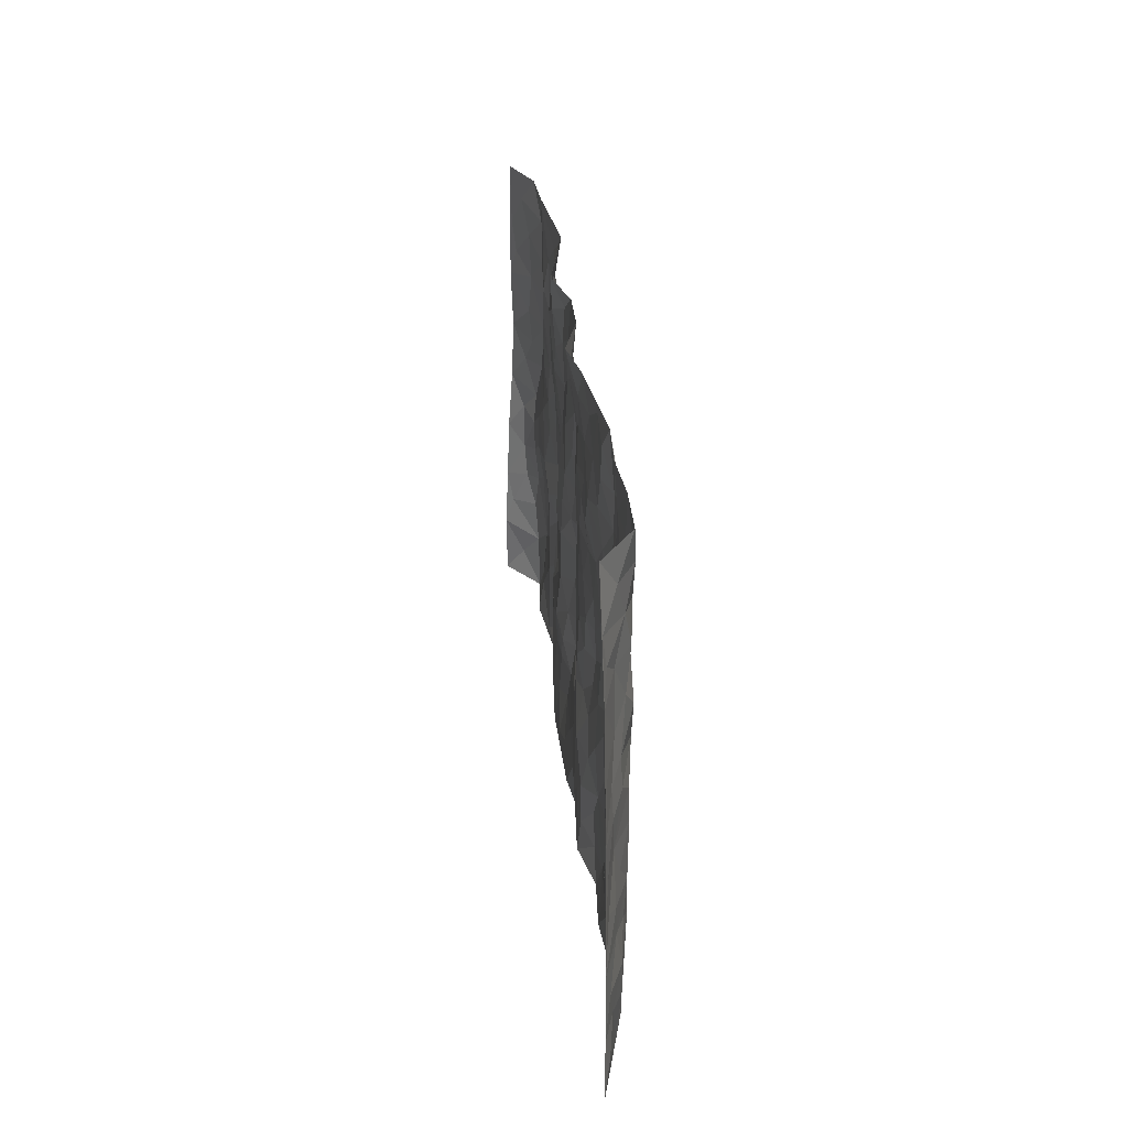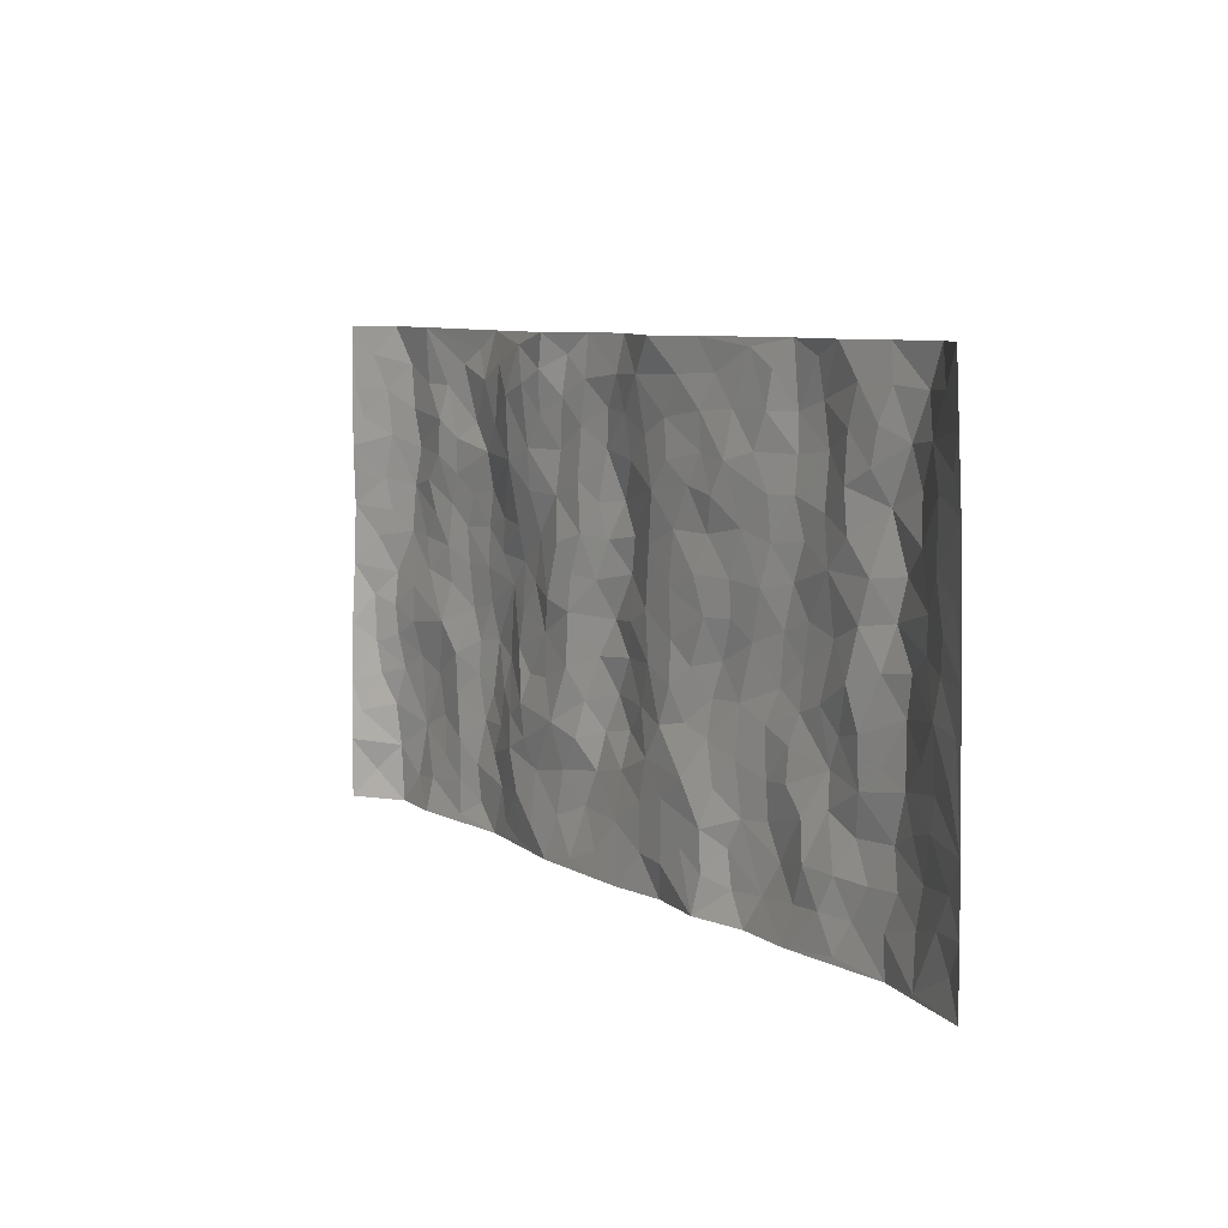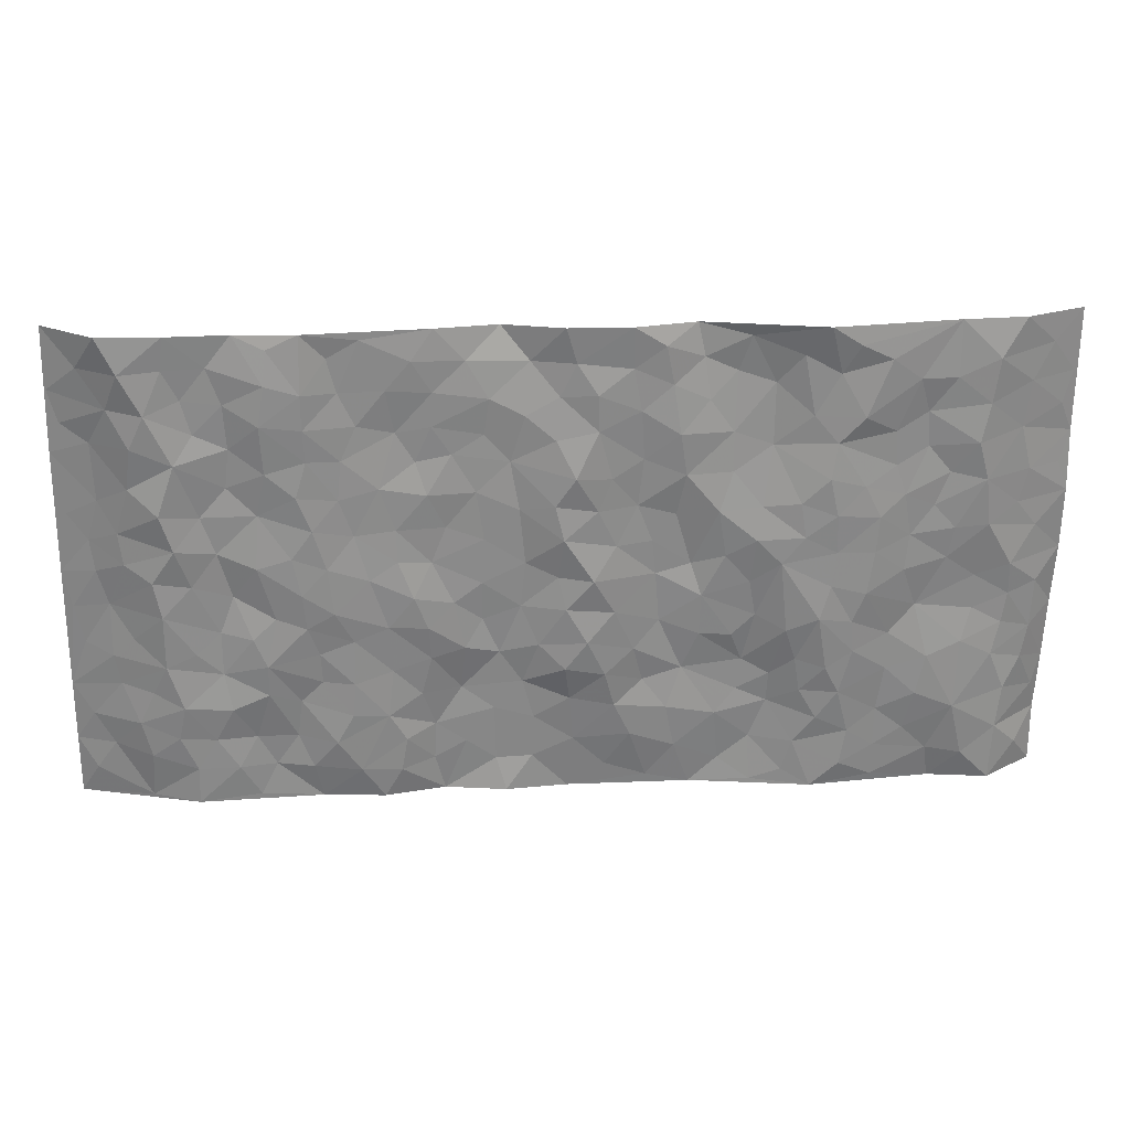
<metadata>
{"format":"obj","ext":"obj","renderer":"f3d","projection":"perspective","resolution":1024,"background":"white","views":[{"elev":27.3,"azim":84.6,"up":"+Y"},{"elev":7.7,"azim":57.5,"up":"+Y"},{"elev":27.2,"azim":176.8,"up":"+Y"}]}
</metadata>
<code>
v -0.9605 0.002704 0.06578
v -0.9686 0.9994 0.04874
v 0.9779 0.006232 0.04509
v 0.963 0.9997 0.05922
v -0.7965 0.3934 0.001743
v -0.9712 0.5014 0.04887
v -0.8581 0.3587 0.0053
v -0.0001388 0.002129 0.01394
v -0.9636 0.2515 0.06235
v -0.9205 0.3388 0.02434
v -0.737 0.004306 0.007912
v -0.9592 0.127 0.06759
v -0.7108 0.2943 -0.01313
v -0.8596 0.002834 -0.00446
v -0.842 0.2897 -0.001896
v -0.4915 0.002092 -0.0149
v -0.9453 0.1892 0.05109
v -0.2952 0.167 0.005854
v -0.7773 0.3233 -0.007511
v -0.865 0.1215 -0.002301
v -0.9181 0.06502 0.02931
v -0.798 0.06547 -0.008313
v -0.6741 0.1286 -0.006197
v -0.7261 0.07681 -0.001892
v -0.8751 0.2086 0.003542
v -0.9084 0.2711 0.01985
v -0.7713 0.1786 -0.01433
v -0.693 0.2111 -0.01468
v -0.865 0.4887 0.001329
v -0.967 0.3765 0.05762
v -0.7313 0.9984 -0.0001716
v -0.537 0.2225 -0.0219
v 0.2609 0.1582 0.01168
v -0.9686 0.7505 0.04967
v -0.3676 0.3927 -0.001217
v -0.7807 0.7533 -0.01273
v -0.7972 0.8319 -0.007416
v -0.5807 0.4423 -0.02246
v -0.5991 0.6056 -0.01861
v -0.4858 0.9955 -0.02078
v -0.9487 0.6882 0.0389
v -0.6602 0.5625 -0.0085
v -0.3903 0.7517 0.007886
v -0.5089 0.2797 -0.02451
v -0.4601 0.2251 -0.01268
v -0.4958 0.1623 -0.01716
v -0.4464 0.6357 -0.01563
v -0.3644 0.5589 -0.01337
v 0.1639 0.4733 0.006253
v -0.3356 0.2209 0.009446
v -0.2094 0.6099 0.00981
v -0.3737 0.6277 -0.005
v -0.3042 0.05787 0.01342
v -0.6254 0.71 -0.008364
v -0.3974 0.1944 0.005634
v -0.8692 0.6185 0.009269
v -0.03885 0.3469 -0.01892
v 0.05623 0.339 -0.003876
v 0.2958 0.4511 -0.01145
v -0.09466 0.5503 -0.00388
v -0.1643 0.5549 0.007446
v 0.09036 0.6293 0.003632
v -0.6313 0.3469 -0.006569
v -0.748 0.5741 -0.006964
v -0.9428 0.8111 0.03821
v -0.561 0.1298 -0.01558
v -0.3691 0.01246 0.0009386
v -0.7953 0.4668 0.001144
v -0.6176 0.1735 -0.006666
v -0.6159 0.0196 -0.005178
v -0.2465 0.002152 0.01568
v -0.6167 0.0895 -0.00679
v -0.5484 0.05369 -0.01702
v -0.4328 0.03764 -0.006786
v -0.4522 0.1042 -0.00955
v -0.8874 0.6868 0.01491
v -0.9612 0.8749 0.0459
v -0.7361 0.5094 -0.003881
v 0.001411 0.9972 -0.003139
v -0.8019 0.6757 -0.01006
v -0.5613 0.3152 -0.02163
v -0.511 0.4608 -0.02385
v 0.006389 0.5704 -0.01722
v -0.05079 0.4818 -0.01948
v 0.002509 0.4188 -0.01384
v -0.125 0.1276 3.408e-05
v -0.5675 0.6697 -0.01726
v -0.9115 0.5633 0.02168
v -0.731 0.6912 -0.002949
v -0.4488 0.2968 -0.01401
v -0.6307 0.2683 -0.008957
v -0.4991 0.6879 -0.02127
v -0.1719 0.4837 0.008883
v -0.2617 0.4348 0.003717
v -0.6458 0.6489 -0.0104
v -0.0114 0.1172 0.006174
v -0.4133 0.5096 -0.01754
v -0.3449 0.2881 0.009904
v -0.24 0.5023 0.0125
v -0.1798 0.3806 0.009337
v -0.9716 0.6261 0.04442
v -0.704 0.6228 -0.00472
v -0.8131 0.5798 -0.008306
v -0.3648 0.1102 0.009208
v -0.5199 0.5328 -0.02164
v -0.6815 0.4068 -0.001679
v -0.1302 0.323 -0.001565
v -0.1488 0.2487 0.007807
v -0.5161 0.6112 -0.02313
v 0.107 0.7279 0.009194
v -0.004268 0.2148 -0.0007234
v -0.07377 0.272 -0.01221
v 0.004696 0.2871 -0.01446
v -0.4278 0.3631 -0.01855
v -0.1972 0.1837 0.005312
v -0.653 0.488 -0.0111
v -0.5553 0.3812 -0.0223
v -0.4904 0.3913 -0.0285
v -0.306 0.5231 -0.002352
v -0.2589 0.3491 0.006092
v -0.3545 0.4664 -0.003764
v -0.2266 0.2702 0.01409
v -0.0917 0.41 -0.01063
v -0.5936 0.5314 -0.01955
v -0.0927 0.1975 -0.00414
v -0.2147 0.09357 0.008337
v -0.4004 0.2583 0.001015
v -0.9248 0.4387 0.02553
v -0.8673 0.4214 0.0067
v 0.09018 0.4221 0.004415
v 0.2085 0.2386 0.01519
v 0.0803 0.5161 0.003049
v 0.01743 0.4871 -0.006129
v 0.1649 0.3927 0.009843
v 0.7926 0.4976 -0.01171
v 0.2188 0.4334 0.001888
v 0.2654 0.3137 -0.001072
v 0.1586 0.5665 0.00696
v 0.1219 0.9956 0.02895
v -0.2909 0.6185 -0.004424
v 0.4248 0.8786 -0.002066
v 0.4892 0.9972 -0.01004
v -0.2139 0.7798 -0.002563
v -0.05818 0.8635 -0.007236
v -0.3224 0.3477 0.00161
v -0.4572 0.5653 -0.01922
v -0.07463 0.05309 0.01104
v -0.159 0.0225 0.01384
v 0.123 0.003218 0.000469
v 0.0128 0.8589 0.003841
v -0.01655 0.6991 -0.01797
v 0.422 0.1966 -0.01668
v 0.3411 0.29 -0.005984
v 0.5925 0.5257 -0.01696
v 0.5251 0.5461 -0.01852
v 0.4564 0.1351 -0.01692
v 0.5236 0.228 -0.006456
v 0.414 0.3614 -0.01334
v 0.02274 0.64 -0.01252
v -0.05893 0.6265 -0.008968
v -0.1455 0.7288 0.00313
v -0.08558 0.6922 -0.004353
v -0.06003 0.7904 -0.006372
v -0.135 0.632 0.00511
v 0.02064 0.7738 -0.005114
v 0.2445 0.9967 0.01019
v -0.01867 0.9257 0.0003752
v -0.2687 0.8443 0.01088
v -0.1993 0.8787 0.00332
v -0.3153 0.779 0.009393
v -0.2433 0.9958 0.02213
v -0.2268 0.695 0.0006708
v -0.3168 0.6984 0.004763
v -0.1397 0.8286 -0.0008677
v -0.1229 0.9973 -0.005412
v 0.2171 0.7446 0.008848
v 0.1723 0.6661 0.007248
v 0.326 0.5943 -0.002704
v 0.2603 0.5221 0.003953
v 0.265 0.6649 0.0003395
v 0.4242 0.743 -0.007129
v 0.3551 0.6821 -0.003666
v 0.2855 0.7316 0.00875
v 0.06732 0.9271 0.01666
v 0.07807 0.8219 0.003804
v 0.1445 0.8565 0.007429
v 0.2498 0.8716 0.006772
v 0.3217 0.7919 0.008402
v 0.2311 0.5947 0.006404
v -0.8769 0.8683 0.01403
v -0.68 0.8164 -0.001105
v -0.8647 0.7755 0.01074
v -0.8537 0.9992 0.004388
v -0.9147 0.9406 0.02758
v -0.8082 0.922 -0.007717
v -0.7311 0.8854 -0.005547
v -0.6037 0.9282 -0.01665
v -0.6602 0.8852 -0.009949
v -0.6857 0.7455 -0.0008542
v -0.559 0.8129 -0.02016
v -0.6202 0.7805 -0.00853
v -0.5098 0.8992 -0.009237
v -0.3916 0.8762 0.01256
v -0.5428 0.9582 -0.01961
v -0.4636 0.8144 -0.006123
v -0.4413 0.9343 -0.002043
v -0.3443 0.9708 0.01097
v -0.5101 0.7595 -0.01518
v -0.3202 0.8992 0.01921
v -0.2577 0.9281 0.01864
v 0.1552 0.7836 0.01076
v 0.2541 0.8027 0.007029
v 0.1874 0.9316 0.01211
v 0.3931 0.8107 -0.001183
v 0.337 0.8791 0.001092
v 0.381 0.981 -0.001084
v 0.288 0.936 0.002368
v 0.4418 0.9467 -0.002239
v 0.3798 0.4928 -0.01157
v 0.3247 0.5283 -0.006273
v 0.4834 0.6032 -0.01883
v 0.432 0.6634 -0.009701
v 0.4057 0.587 -0.007423
v 0.3524 0.1904 -0.011
v 0.4819 0.3346 -0.0125
v 0.4591 0.5217 -0.01835
v 0.346 0.3879 -0.0103
v -0.1243 0.9135 2.07e-05
v -0.1845 0.9565 0.0005368
v 0.319 0.1336 -0.00723
v 0.6136 0.01561 -0.005207
v 0.1995 0.3333 0.001819
v 0.2697 0.3846 -0.008898
v 0.5847 0.2478 -0.01538
v 0.7338 0.9978 -0.009514
v 0.9751 0.2547 0.0445
v 0.4916 0.811 -0.01829
v 0.7187 0.4875 -0.01079
v 0.4883 0.7457 -0.01564
v 0.9721 0.5027 0.04617
v 0.6706 0.2944 -0.007817
v 0.5096 0.4675 -0.02076
v 0.78 0.3124 -0.01257
v 0.5619 0.4154 -0.01348
v 0.4896 0.002576 0.002101
v 0.08843 0.2522 0.008065
v 0.5059 0.07722 -0.006925
v 0.1328 0.319 0.009336
v 0.4166 0.2668 -0.01538
v 0.873 0.2678 0.01548
v 0.6418 0.4618 -0.002043
v 0.5794 0.08304 -0.0006834
v 0.4488 0.4255 -0.01964
v 0.6087 0.372 -0.01547
v 0.2864 0.2331 0.001542
v 0.4787 0.2718 -0.009477
v 0.2652 0.07931 0.01172
v 0.3663 0.00234 -0.006859
v 0.2456 0.002957 0.01699
v 0.2013 0.1153 0.01209
v 0.06718 0.1698 0.007085
v 0.1444 0.1902 0.01129
v 0.6143 0.1486 -0.003813
v 0.7783 0.4239 -0.01483
v 0.7508 0.2226 -0.01714
v 0.6526 0.08189 -0.01137
v 0.6702 0.3849 -0.005277
v 0.7194 0.3401 -0.01115
v 0.8845 0.3288 0.01786
v 0.7456 0.5674 -0.01959
v 0.6944 0.1469 -0.01124
v 0.7665 0.1516 -0.01184
v 0.8392 0.3695 0.00703
v 0.9383 0.3528 0.03622
v 0.8822 0.4406 0.02278
v 0.5834 0.313 -0.01906
v 0.8235 0.1083 -0.001062
v 0.331 0.06361 -0.007792
v 0.4107 0.06883 -0.0134
v 0.07059 0.07802 0.008483
v 0.1425 0.07271 0.01252
v 0.9689 0.7507 0.05
v 0.7347 0.08077 -0.01185
v 0.657 0.2164 -0.01579
v 0.9557 0.4276 0.04069
v 0.9024 0.5108 0.0266
v 0.8099 0.2524 -0.003073
v 0.5336 0.1488 -0.002823
v 0.7376 0.003 -0.01204
v 0.5031 0.3938 -0.01727
v 0.9401 0.0679 0.03119
v 0.9764 0.1306 0.04393
v 0.8425 0.183 0.001339
v 0.8984 0.1281 0.02286
v 0.8312 0.01186 0.009848
v 0.936 0.1922 0.03183
v 0.6669 0.5554 -0.005777
v 0.6934 0.6324 -0.005429
v 0.5856 0.6351 -0.008164
v 0.8244 0.6914 -0.0001115
v 0.6313 0.7708 -0.002742
v 0.9497 0.6265 0.04212
v 0.7686 0.6418 -0.02043
v 0.8526 0.596 0.009549
v 0.7334 0.7437 -0.01618
v 0.8449 0.5316 0.00553
v 0.9105 0.5755 0.03095
v 0.8864 0.6602 0.02464
v 0.6407 0.6916 -0.001836
v 0.5665 0.7228 -0.01556
v 0.5101 0.6736 -0.01898
v 0.8511 0.8522 0.005626
v 0.7127 0.8704 -0.002967
v 0.8124 0.7764 -0.009368
v 0.8906 0.7783 0.02661
v 0.7807 0.8437 -0.01413
v 0.9632 0.8752 0.05348
v 0.6946 0.8016 -0.003884
v 0.9443 0.8122 0.04456
v 0.7423 0.9309 -0.006891
v 0.8572 0.998 -0.005979
v 0.6113 0.9971 -0.003043
v 0.822 0.9253 -0.01214
v 0.9007 0.9285 0.0246
v 0.6617 0.9336 -0.003179
v 0.5573 0.9009 -0.01919
v 0.4916 0.8805 -0.01838
v 0.5504 0.9689 -0.01188
v 0.571 0.8211 -0.0205
v 0.6362 0.86 -0.004641
f 29 6 128
f 12 21 20
f 26 10 9
f 55 45 46
f 27 19 15
f 26 9 17
f 101 6 88
f 12 1 21
f 7 15 19
f 125 86 96
f 84 123 85
f 129 29 128
f 25 27 15
f 12 20 17
f 73 75 66
f 22 14 11
f 26 17 25
f 9 12 17
f 25 15 26
f 5 129 7
f 52 146 48
f 55 18 50
f 7 19 5
f 20 27 25
f 124 82 105
f 41 76 34
f 20 14 22
f 14 20 21
f 14 21 1
f 24 22 11
f 24 27 22
f 72 66 69
f 69 32 91
f 70 24 11
f 24 23 27
f 17 20 25
f 27 20 22
f 10 15 7
f 10 26 15
f 23 28 27
f 27 13 19
f 28 23 69
f 13 27 28
f 119 121 94
f 10 7 129
f 6 30 128
f 9 10 30
f 36 192 80
f 80 102 89
f 118 81 44
f 64 103 78
f 115 126 86
f 45 32 46
f 91 63 13
f 129 68 29
f 95 87 54
f 95 54 199
f 202 40 204
f 82 97 105
f 29 88 6
f 18 55 104
f 148 126 71
f 38 82 124
f 50 18 122
f 117 82 38
f 5 19 106
f 82 117 118
f 80 64 102
f 127 45 55
f 194 77 190
f 98 35 114
f 39 124 105
f 127 50 98
f 106 19 13
f 66 75 46
f 39 95 42
f 63 117 38
f 95 89 102
f 101 56 76
f 51 140 99
f 18 53 126
f 62 83 132
f 45 127 90
f 112 113 57
f 103 29 68
f 130 85 58
f 109 39 105
f 35 94 121
f 113 246 58
f 151 165 163
f 120 100 94
f 114 127 98
f 192 190 65
f 95 39 87
f 36 191 37
f 67 104 74
f 56 101 88
f 13 63 106
f 192 34 76
f 268 241 243
f 108 115 125
f 93 84 60
f 133 84 85
f 156 288 157
f 101 76 41
f 80 103 64
f 105 97 146
f 99 61 51
f 92 109 47
f 125 96 111
f 158 227 153
f 75 104 55
f 69 66 32
f 81 91 32
f 106 78 68
f 42 64 78
f 77 34 65
f 24 70 72
f 75 73 16
f 16 71 67
f 2 34 77
f 13 28 91
f 103 56 88
f 56 80 76
f 72 69 23
f 11 16 70
f 16 73 70
f 16 67 74
f 115 18 126
f 24 72 23
f 73 72 70
f 16 74 75
f 72 73 66
f 32 45 44
f 84 83 60
f 66 46 32
f 78 106 116
f 117 63 81
f 67 53 104
f 103 68 78
f 69 91 28
f 36 80 89
f 106 38 116
f 106 68 5
f 81 118 117
f 62 132 138
f 32 44 81
f 53 67 71
f 57 58 85
f 123 100 107
f 93 60 61
f 33 230 224
f 8 96 147
f 132 133 130
f 140 48 119
f 93 100 123
f 122 98 50
f 164 60 160
f 53 71 126
f 125 112 108
f 193 194 195
f 75 55 46
f 63 91 81
f 56 103 80
f 196 198 31
f 18 104 53
f 121 48 97
f 38 106 63
f 118 97 82
f 97 35 121
f 51 172 140
f 130 134 49
f 87 39 109
f 288 252 263
f 97 114 35
f 47 43 92
f 57 113 58
f 248 130 58
f 34 101 41
f 114 90 127
f 116 124 42
f 145 94 35
f 118 114 97
f 167 79 175
f 98 145 35
f 85 123 57
f 43 47 52
f 199 36 89
f 42 78 116
f 159 83 62
f 88 29 103
f 74 104 75
f 118 44 90
f 173 140 172
f 42 95 102
f 190 192 37
f 65 190 77
f 89 95 199
f 125 111 112
f 92 87 109
f 18 115 122
f 177 180 176
f 112 57 107
f 109 105 146
f 93 94 100
f 285 286 275
f 96 86 147
f 137 232 131
f 57 123 107
f 87 92 208
f 49 134 136
f 132 130 49
f 161 164 162
f 50 127 55
f 122 108 107
f 122 107 100
f 48 140 52
f 118 90 114
f 99 119 94
f 123 84 93
f 36 37 192
f 48 121 119
f 120 122 100
f 39 42 124
f 38 124 116
f 248 58 246
f 44 45 90
f 98 122 120
f 146 52 47
f 94 93 99
f 168 209 170
f 212 183 188
f 202 197 200
f 42 102 64
f 107 108 112
f 99 93 61
f 8 280 96
f 112 111 113
f 125 115 86
f 115 108 122
f 128 30 10
f 5 68 129
f 10 129 128
f 132 49 138
f 83 84 133
f 130 133 85
f 83 133 132
f 248 134 130
f 156 152 224
f 151 110 165
f 212 186 211
f 153 224 249
f 254 251 244
f 246 261 262
f 225 158 249
f 49 136 179
f 185 184 150
f 214 188 181
f 181 188 182
f 161 163 174
f 143 170 172
f 110 211 185
f 184 79 167
f 174 228 169
f 62 110 159
f 163 150 144
f 210 169 229
f 170 143 168
f 176 211 110
f 98 120 145
f 94 145 120
f 48 146 97
f 109 146 47
f 148 86 126
f 147 86 148
f 71 8 148
f 8 147 148
f 244 276 254
f 232 136 134
f 174 143 161
f 60 83 160
f 163 162 151
f 159 160 83
f 261 281 262
f 259 281 149
f 219 220 59
f 246 113 111
f 33 255 131
f 157 256 152
f 137 255 153
f 230 278 279
f 262 260 33
f 154 155 242
f 131 255 137
f 248 131 232
f 281 280 149
f 259 258 278
f 220 179 59
f 159 151 160
f 162 160 151
f 164 61 60
f 228 174 144
f 144 174 163
f 159 110 151
f 161 172 164
f 186 184 185
f 161 162 163
f 61 164 51
f 160 162 164
f 187 217 213
f 150 163 165
f 205 202 200
f 79 184 139
f 170 43 173
f 174 169 143
f 161 143 172
f 167 144 150
f 176 180 183
f 172 170 173
f 223 226 221
f 185 150 165
f 99 140 119
f 207 206 203
f 172 51 164
f 43 52 173
f 173 52 140
f 167 175 228
f 228 229 169
f 210 168 169
f 177 110 62
f 189 138 179
f 62 138 177
f 136 232 233
f 181 182 222
f 150 184 167
f 178 180 189
f 49 179 138
f 177 138 189
f 180 178 182
f 178 179 220
f 307 308 304
f 222 223 221
f 215 187 188
f 176 183 212
f 187 213 186
f 214 215 188
f 185 211 186
f 237 181 239
f 182 188 183
f 110 185 165
f 216 215 141
f 211 176 212
f 182 183 180
f 176 110 177
f 213 184 186
f 178 189 179
f 177 189 180
f 195 190 37
f 197 198 200
f 195 194 190
f 34 192 65
f 80 192 76
f 37 196 195
f 194 2 77
f 193 2 194
f 196 37 191
f 31 193 195
f 198 196 191
f 31 195 196
f 199 201 191
f 197 204 31
f 198 191 201
f 31 198 197
f 201 199 54
f 36 199 191
f 54 208 201
f 208 43 205
f 208 54 87
f 198 201 200
f 206 205 203
f 43 170 203
f 210 207 209
f 40 202 206
f 31 204 40
f 197 202 204
f 208 205 200
f 43 203 205
f 205 206 202
f 203 209 207
f 171 40 207
f 40 206 207
f 208 200 201
f 43 208 92
f 170 209 203
f 168 143 169
f 207 210 171
f 168 210 209
f 188 187 212
f 212 187 186
f 166 139 213
f 184 213 139
f 237 214 181
f 215 214 141
f 216 141 218
f 213 217 166
f 142 166 216
f 217 216 166
f 187 215 217
f 216 217 215
f 237 141 214
f 142 216 218
f 223 222 182
f 179 136 59
f 223 220 219
f 267 238 251
f 237 327 141
f 223 182 178
f 158 290 253
f 220 223 178
f 59 233 227
f 233 59 136
f 248 246 131
f 153 249 158
f 251 254 267
f 223 219 226
f 111 261 246
f 297 251 238
f 276 256 157
f 167 228 144
f 229 228 175
f 175 171 229
f 229 171 210
f 260 257 33
f 265 271 272
f 266 289 283
f 269 243 250
f 249 224 152
f 266 283 271
f 227 233 137
f 253 227 158
f 325 313 320
f 135 264 275
f 310 329 239
f 270 298 297
f 249 256 225
f 275 273 269
f 311 222 221
f 155 154 299
f 234 276 157
f 310 311 299
f 222 239 181
f 221 226 155
f 266 263 252
f 242 290 244
f 264 273 275
f 273 264 243
f 242 244 154
f 276 290 225
f 288 234 157
f 240 282 302
f 275 286 306
f 225 290 158
f 234 263 284
f 241 254 276
f 233 232 137
f 137 153 227
f 264 135 238
f 244 251 154
f 260 259 257
f 227 253 219
f 33 224 255
f 154 297 299
f 240 302 307
f 297 154 251
f 264 268 243
f 253 226 219
f 271 284 263
f 277 294 293
f 290 242 253
f 241 234 284
f 59 227 219
f 242 155 226
f 252 245 231
f 157 152 156
f 257 230 33
f 152 256 249
f 278 230 257
f 262 33 131
f 224 153 255
f 259 278 257
f 134 248 232
f 230 279 224
f 96 261 111
f 261 96 280
f 280 281 261
f 246 262 131
f 252 247 245
f 268 267 241
f 283 277 272
f 288 247 252
f 275 274 285
f 295 291 294
f 267 268 264
f 263 234 288
f 309 310 299
f 290 276 244
f 283 272 271
f 267 254 241
f 265 243 241
f 236 240 285
f 297 238 270
f 303 305 298
f 241 276 234
f 221 155 299
f 272 277 293
f 250 243 287
f 286 285 240
f 284 271 265
f 271 263 266
f 295 3 291
f 225 256 276
f 241 284 265
f 289 266 231
f 3 292 291
f 321 235 323
f 293 294 296
f 279 278 258
f 245 279 258
f 279 156 224
f 260 281 259
f 280 8 149
f 262 281 260
f 231 266 252
f 267 264 238
f 306 304 270
f 283 289 295
f 243 269 273
f 236 269 250
f 294 292 296
f 274 236 285
f 269 274 275
f 250 287 293
f 245 289 231
f 236 274 269
f 156 279 247
f 242 226 253
f 247 279 245
f 243 265 287
f 288 156 247
f 265 272 293
f 296 292 236
f 293 287 265
f 295 294 277
f 277 283 295
f 236 250 296
f 289 3 295
f 292 294 291
f 293 296 250
f 300 304 308
f 325 320 235
f 329 330 326
f 270 304 303
f 270 303 298
f 309 305 301
f 135 306 270
f 299 297 298
f 298 309 299
f 238 135 270
f 300 314 305
f 303 300 305
f 304 306 307
f 300 303 304
f 282 319 315
f 322 325 235
f 275 306 135
f 307 306 286
f 240 307 286
f 308 307 302
f 302 282 308
f 308 282 315
f 305 309 298
f 310 309 301
f 310 301 329
f 310 239 311
f 222 311 239
f 299 311 221
f 319 312 315
f 312 323 316
f 301 305 318
f 305 314 316
f 300 308 315
f 316 314 312
f 312 314 315
f 315 314 300
f 323 312 324
f 316 313 318
f 282 4 317
f 330 313 325
f 4 321 324
f 235 320 323
f 282 317 319
f 312 319 317
f 326 325 322
f 316 320 313
f 316 318 305
f 142 218 327
f 327 218 141
f 316 323 320
f 324 312 317
f 4 324 317
f 321 323 324
f 318 313 330
f 328 326 322
f 326 327 329
f 329 327 237
f 326 328 327
f 322 142 328
f 327 328 142
f 329 237 239
f 301 318 330
f 326 330 325
f 330 329 301

</code>
